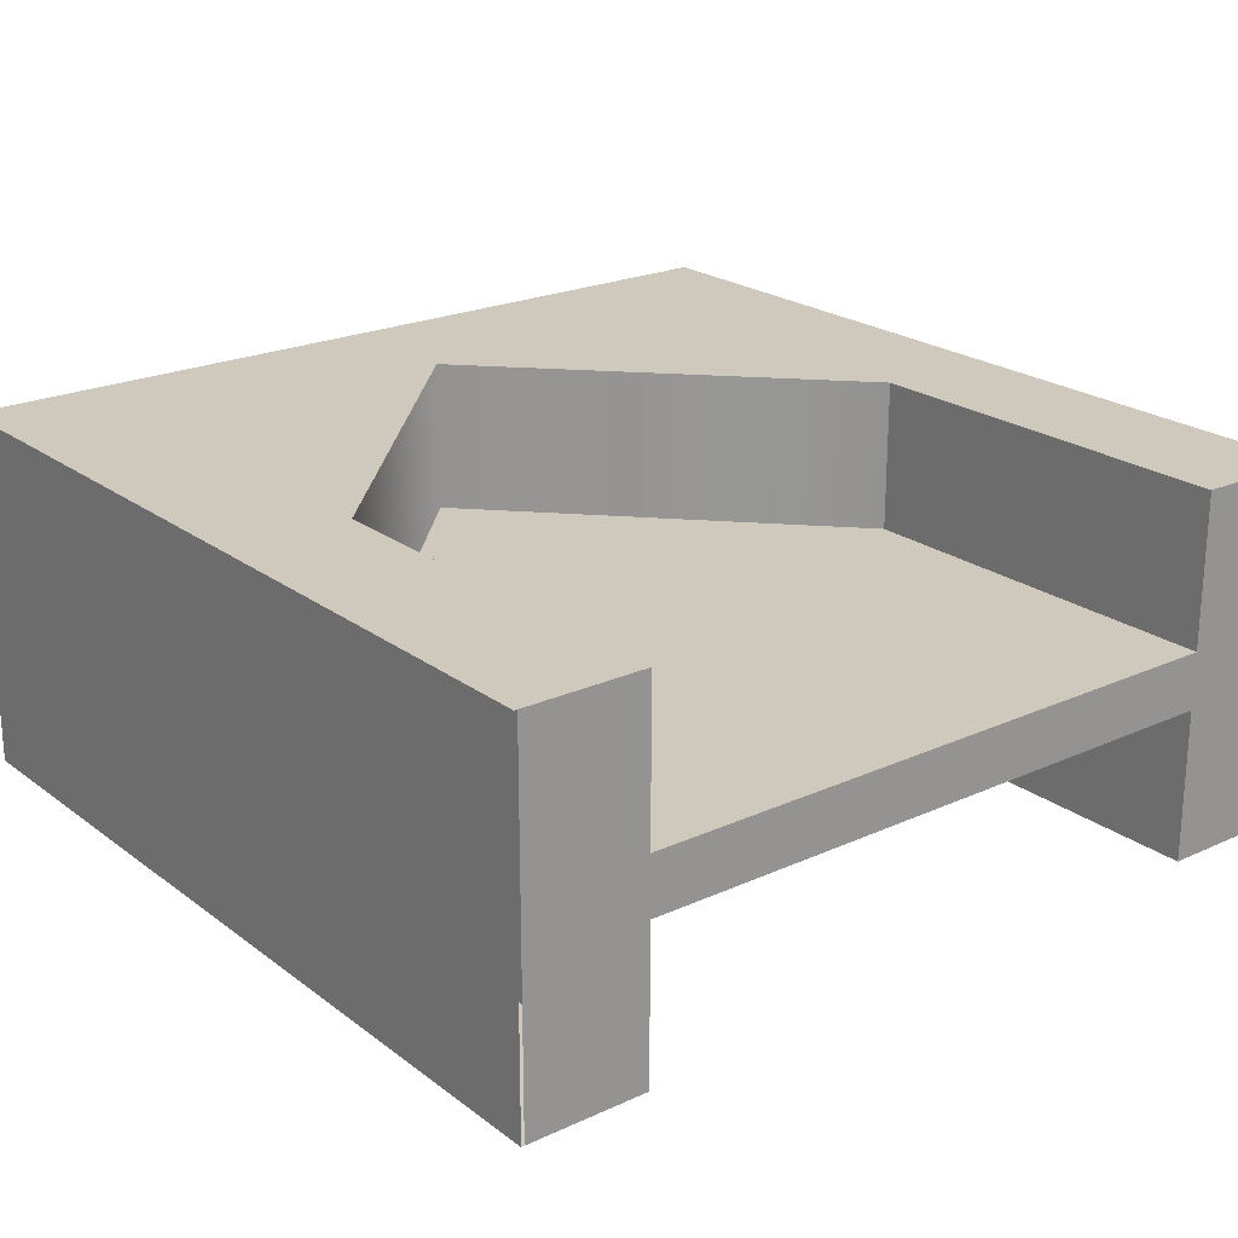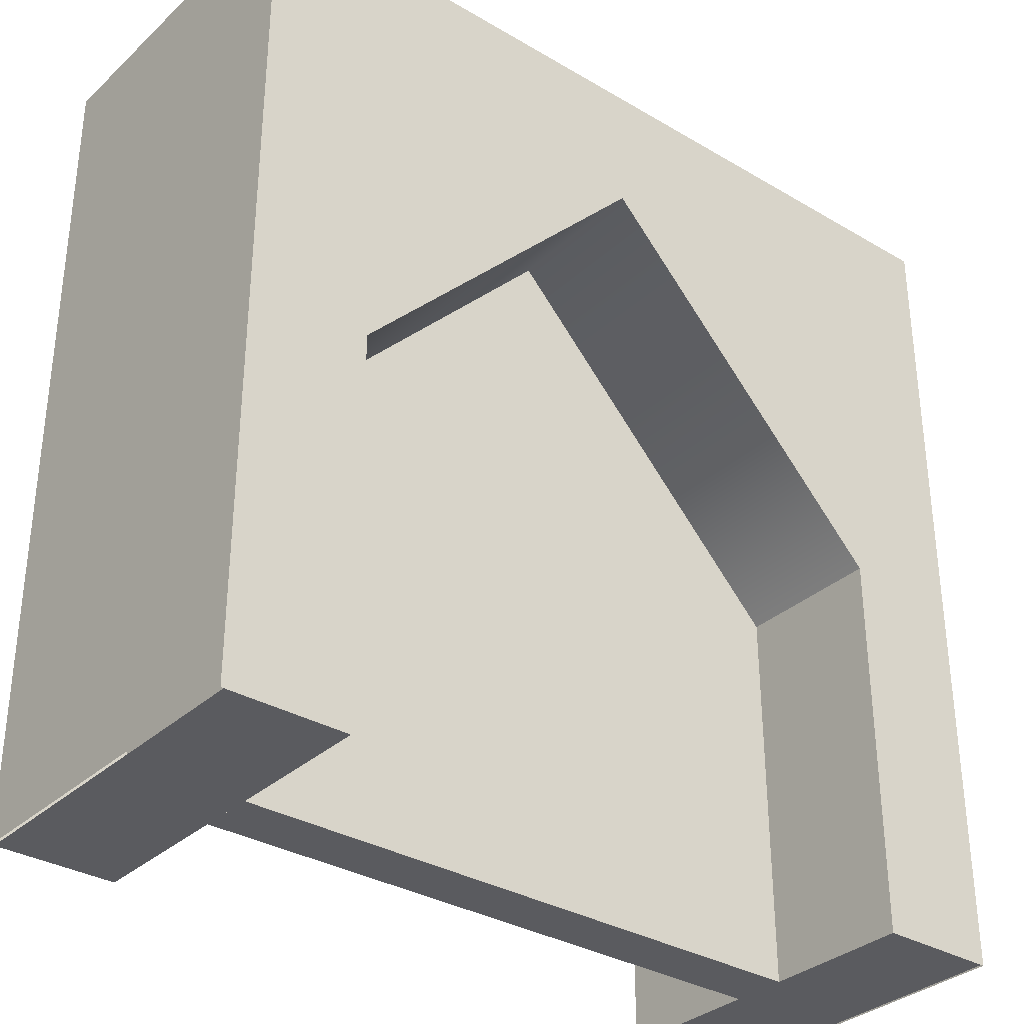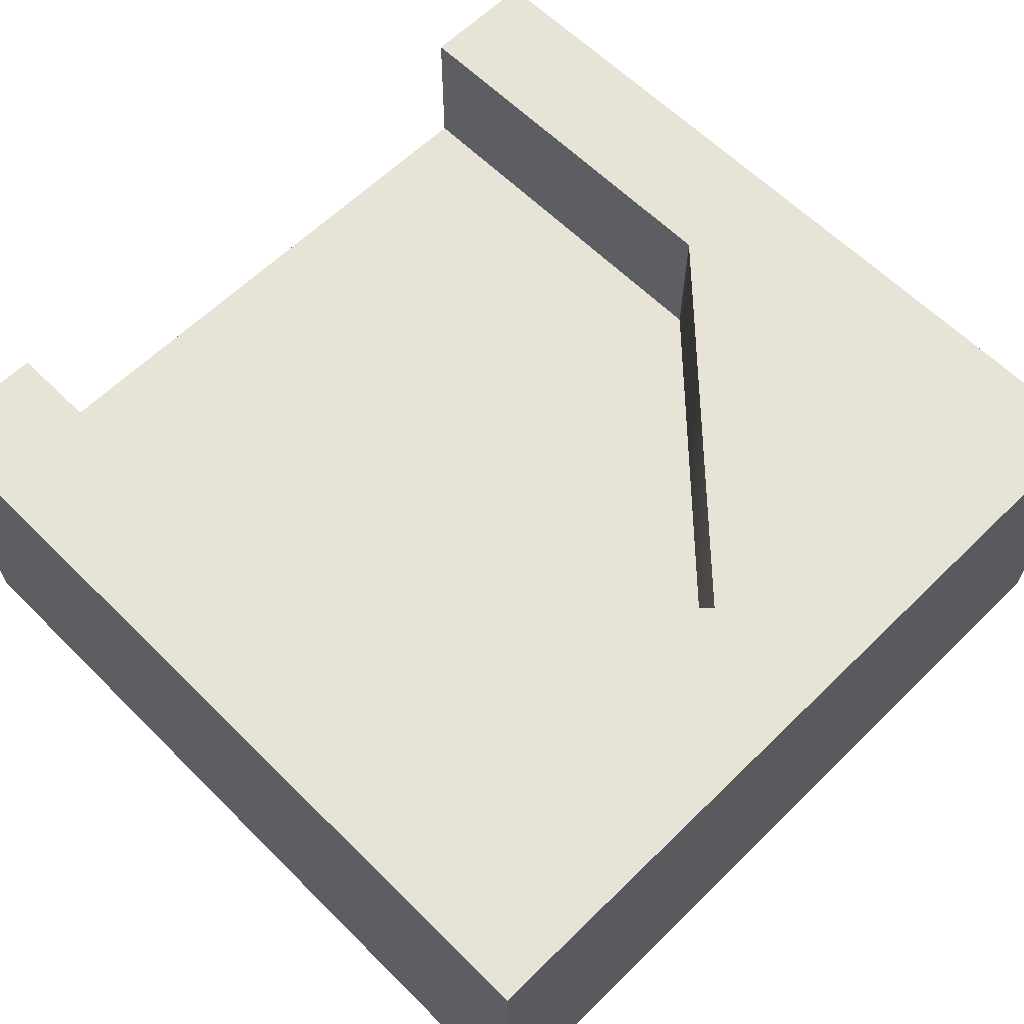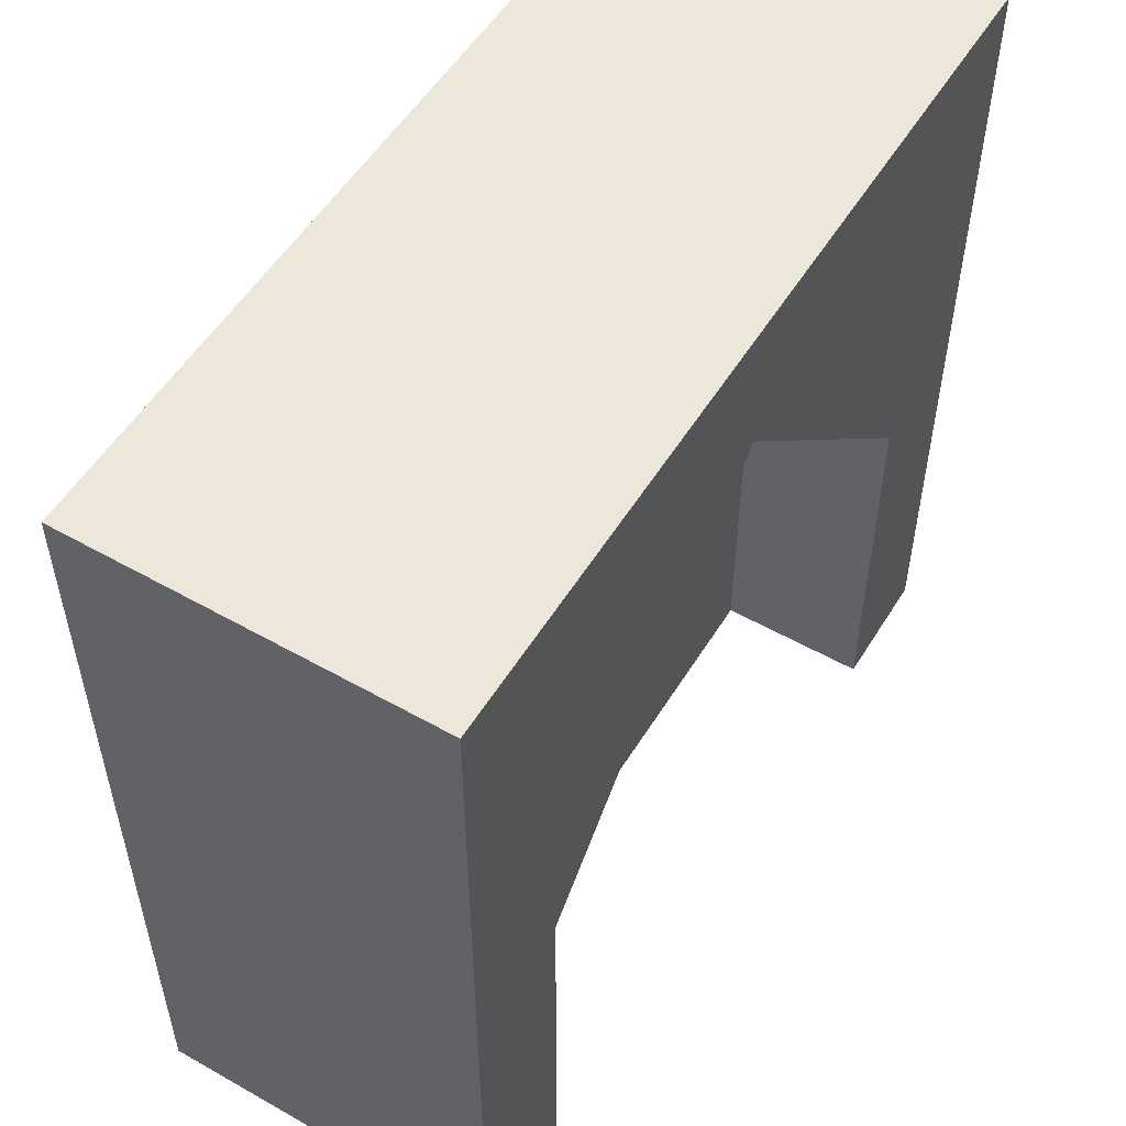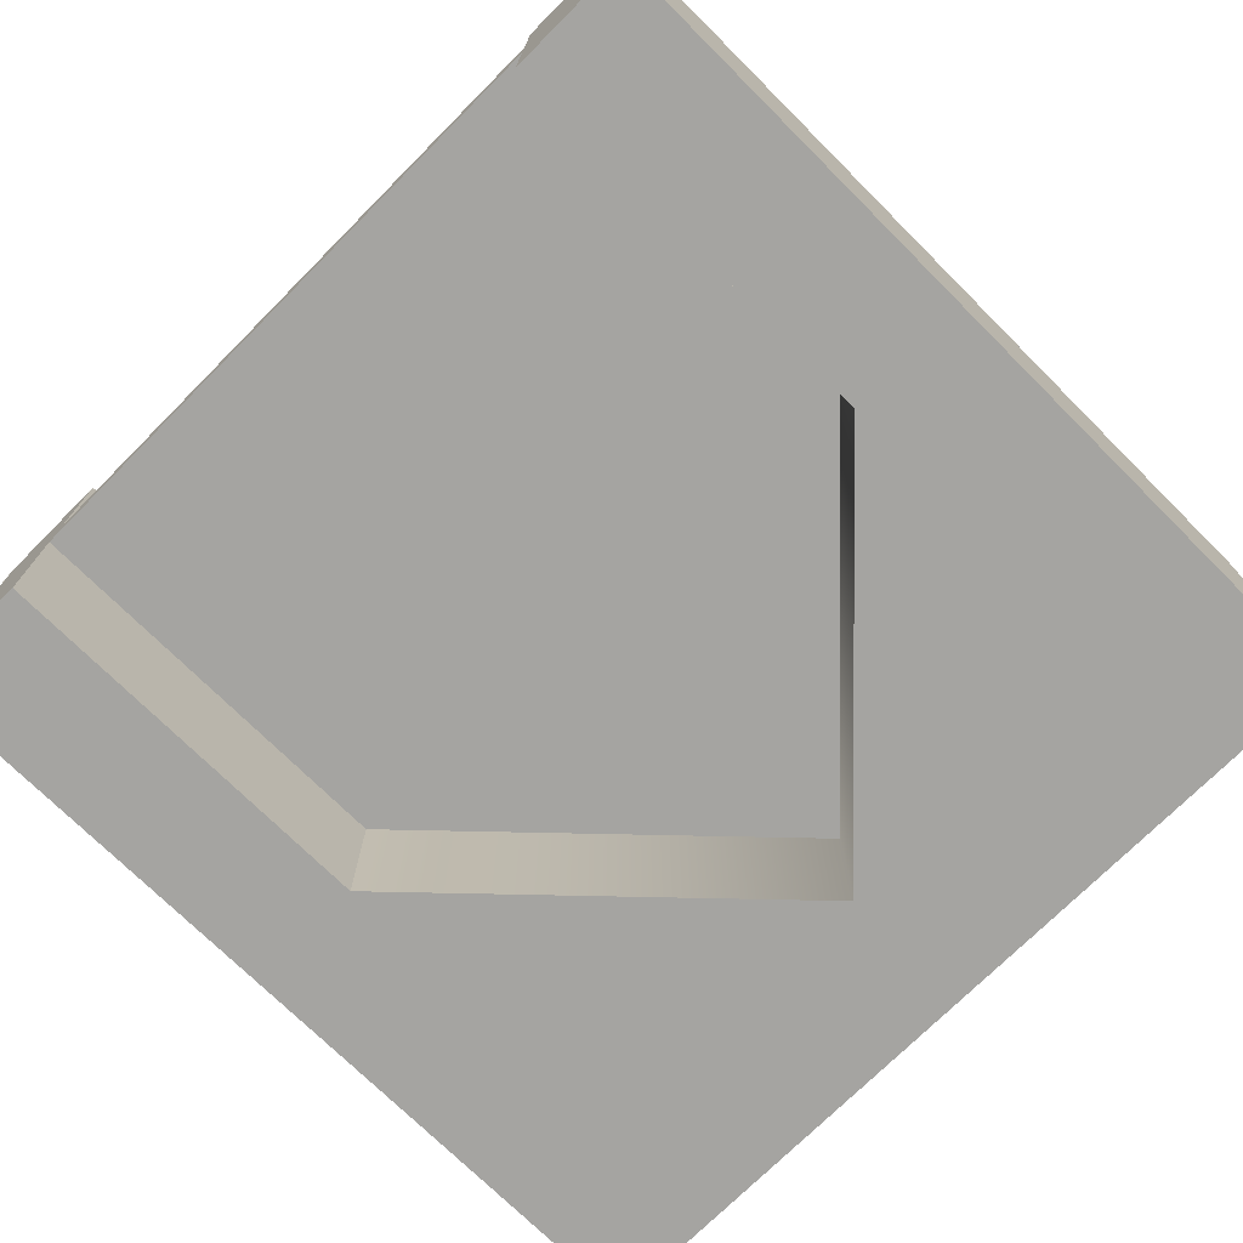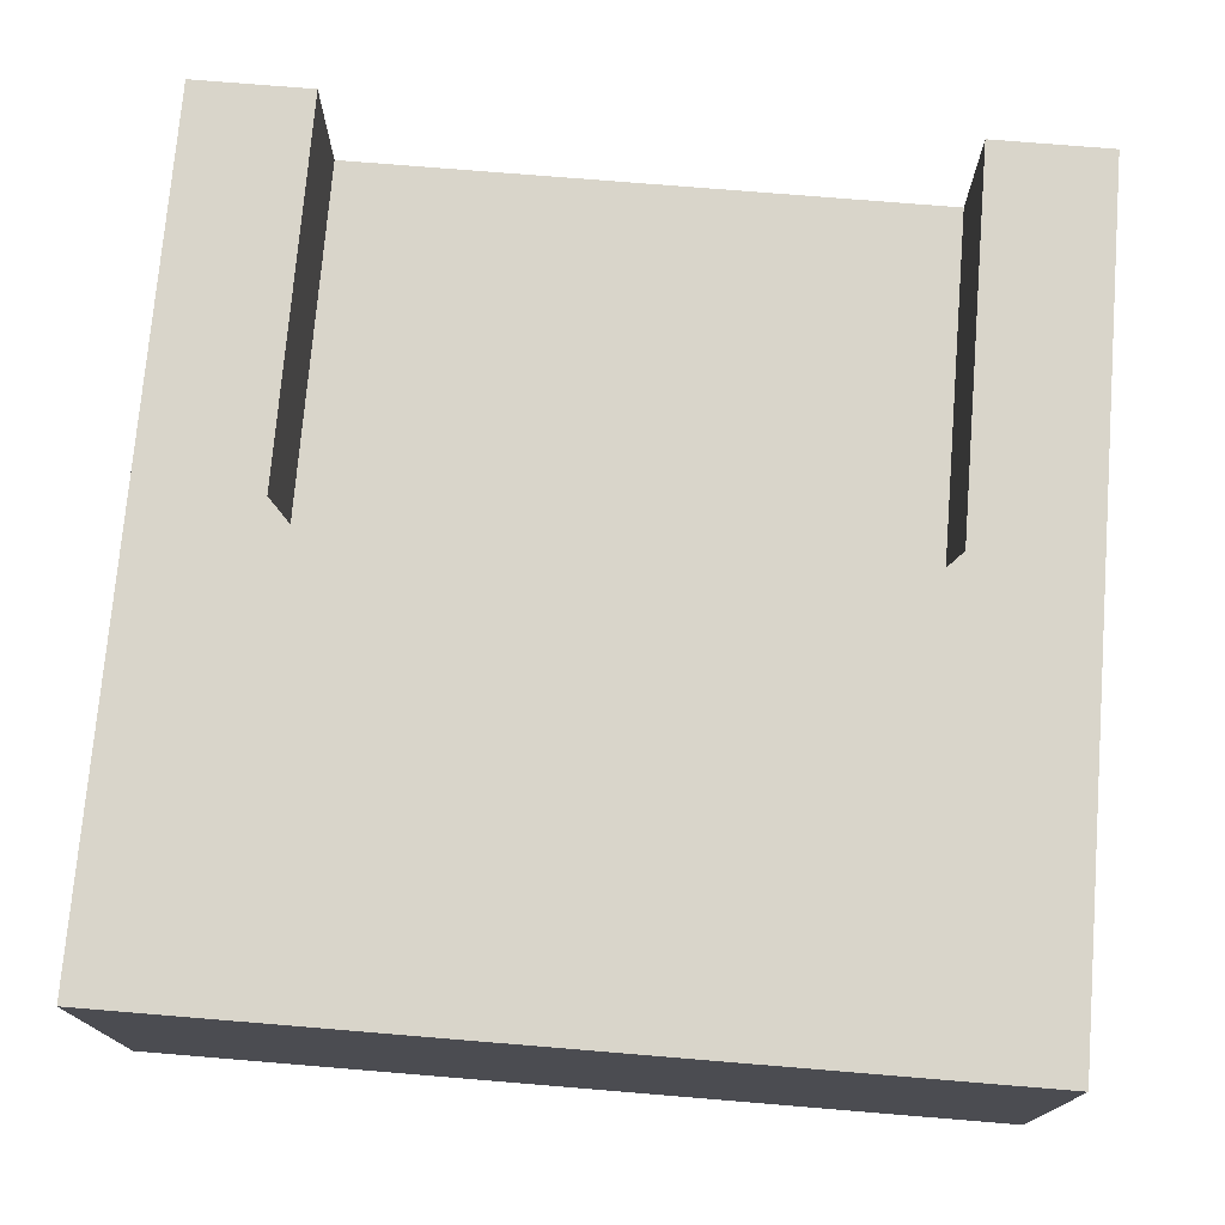
<metadata>
{"format":"obj","ext":"obj","renderer":"f3d","projection":"perspective","resolution":1024,"background":"white","views":[{"elev":22.3,"azim":-38.3,"up":"+Z"},{"elev":-33.2,"azim":141.0,"up":"+Y"},{"elev":61.8,"azim":135.2,"up":"+Z"},{"elev":53.8,"azim":-58.9,"up":"+Y"},{"elev":-73.2,"azim":45.1,"up":"+Z"},{"elev":74.5,"azim":-175.3,"up":"+Z"}]}
</metadata>
<code>
o model_2975
v 0.5 0 -0.2086
v 0.5 0 0.2086
v 0.36 0 0.2086
v 0.36 0 -0.2086
v -0.36 0 -0.2086
v -0.36 0 0.2086
v -0.5 0 0.2086
v -0.5 0 -0.2086
v 0.36 0.4626 -0.2086
v 0.5034 1 -0.2086
v 0.5034 0 -0.2086
v 0.36 0 -0.2086
v 0.5034 1 -0.2086
v 0.5034 1 0.2086
v 0.5034 0 0.2086
v 0.5034 0 -0.2086
v -0.36 0.4626 -0.2086
v -0.36 0 -0.2086
v -0.5036 0 -0.2086
v -0.5036 1 -0.2086
v 0.5034 1 0.2086
v 0.5034 1 -0.2086
v -0.5036 1 -0.2086
v -0.5036 1 0.2086
v -0.5036 1 -0.2086
v -0.5036 0 -0.2086
v -0.5036 0 0.2086
v -0.5036 1 0.2086
v 0 0.8395 -0.2086
v 0.36 0.4626 0.2086
v 0.36 0 0.2086
v 0.5034 0 0.2086
v 0.5034 1 0.2086
v 0 0.8395 0.2086
v 0.36 0.4626 0.2086
v 0.36 0.4626 -0.2086
v 0.36 0 -0.2086
v 0.36 0 0.2086
v -0.36 0.4626 0.2086
v -0.36 0 0.2086
v -0.36 0 -0.2086
v -0.36 0.4626 -0.2086
v -0.36 0.4626 0.2086
v -0.36 0.4626 -0.2086
v 0 0.8395 -0.2086
v 0 0.8395 0.2086
v -0.36 0.4626 0.2086
v -0.5036 1 0.2086
v -0.5036 0 0.2086
v -0.36 0 0.2086
v 0.36 0.4626 0.2086
v 0 0.8395 0.2086
v 0 0.8395 -0.2086
v 0.36 0.4626 -0.2086
v -0.36 0.8395 0.03275
v -0.36 0 0.03275
v 0.36 0 0.03275
v 0.36 0.8395 0.03275
v -0.36 0 -0.03275
v -0.36 0.8395 -0.03275
v 0.36 0.8395 -0.03275
v 0.36 0 -0.03275
v 0.36 0 -0.03275
v 0.36 0 0.03275
v -0.36 0 0.03275
v -0.36 0 -0.03275
g surface_000
f 5 7 8
f 5 6 7
f 1 3 4
f 1 2 3
f 51 53 54
f 51 52 53
f 47 49 50
f 47 48 49
f 47 34 48
f 33 48 34
f 30 33 34
f 30 32 33
f 30 31 32
f 43 45 46
f 43 44 45
f 39 41 42
f 39 40 41
f 35 37 38
f 35 36 37
f 25 27 28
f 25 26 27
f 21 23 24
f 21 22 23
f 17 18 19
f 17 19 20
f 20 29 17
f 10 29 20
f 29 10 9
f 9 10 11
f 9 11 12
f 13 15 16
f 13 14 15
g surface_001
f 59 61 62
f 59 60 61
f 55 57 58
f 55 56 57
f 63 65 66
f 63 64 65

</code>
